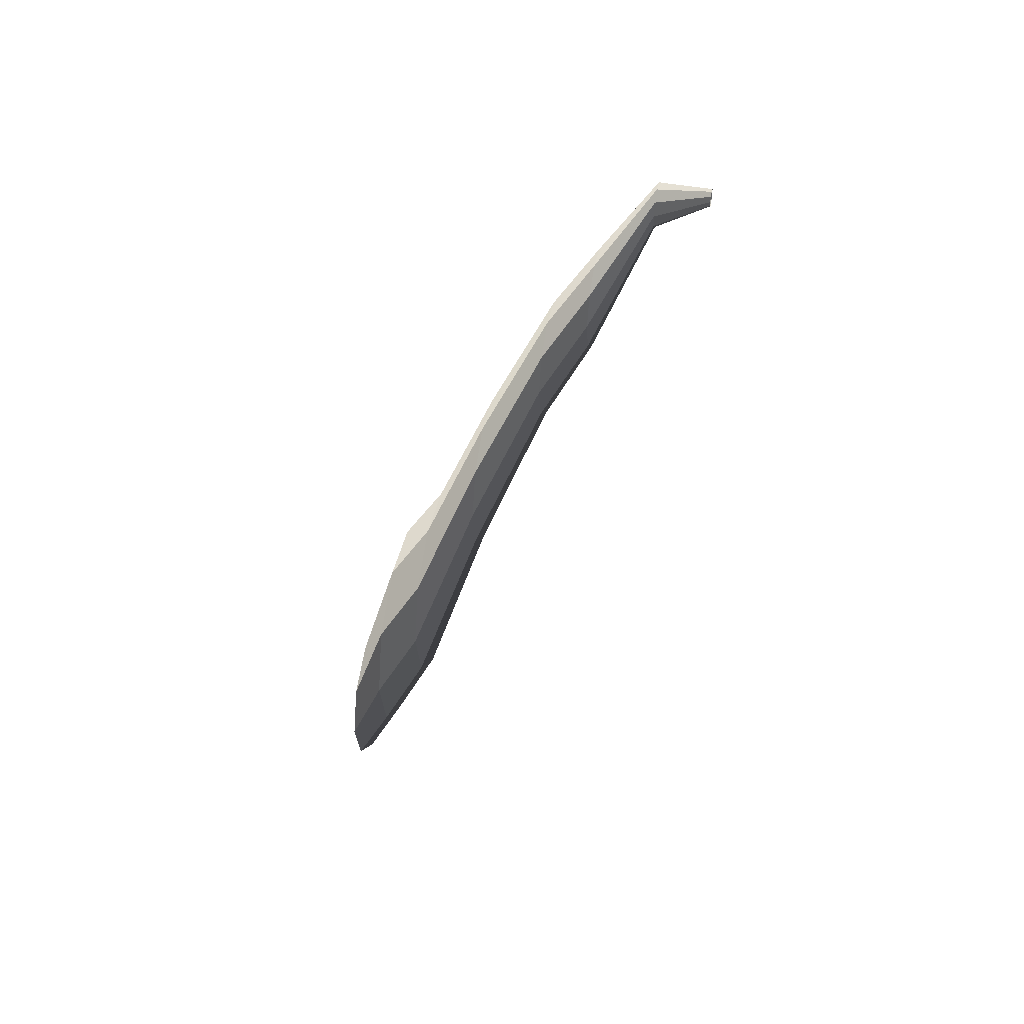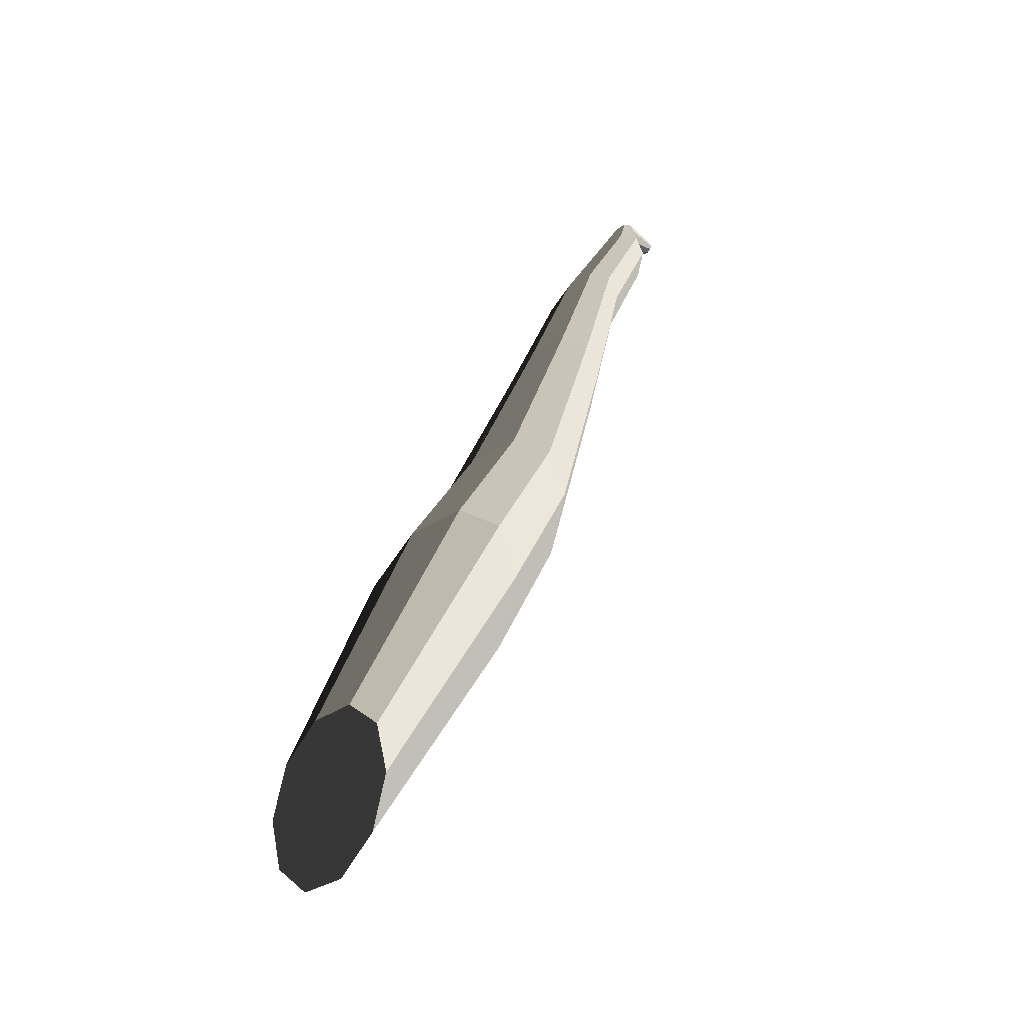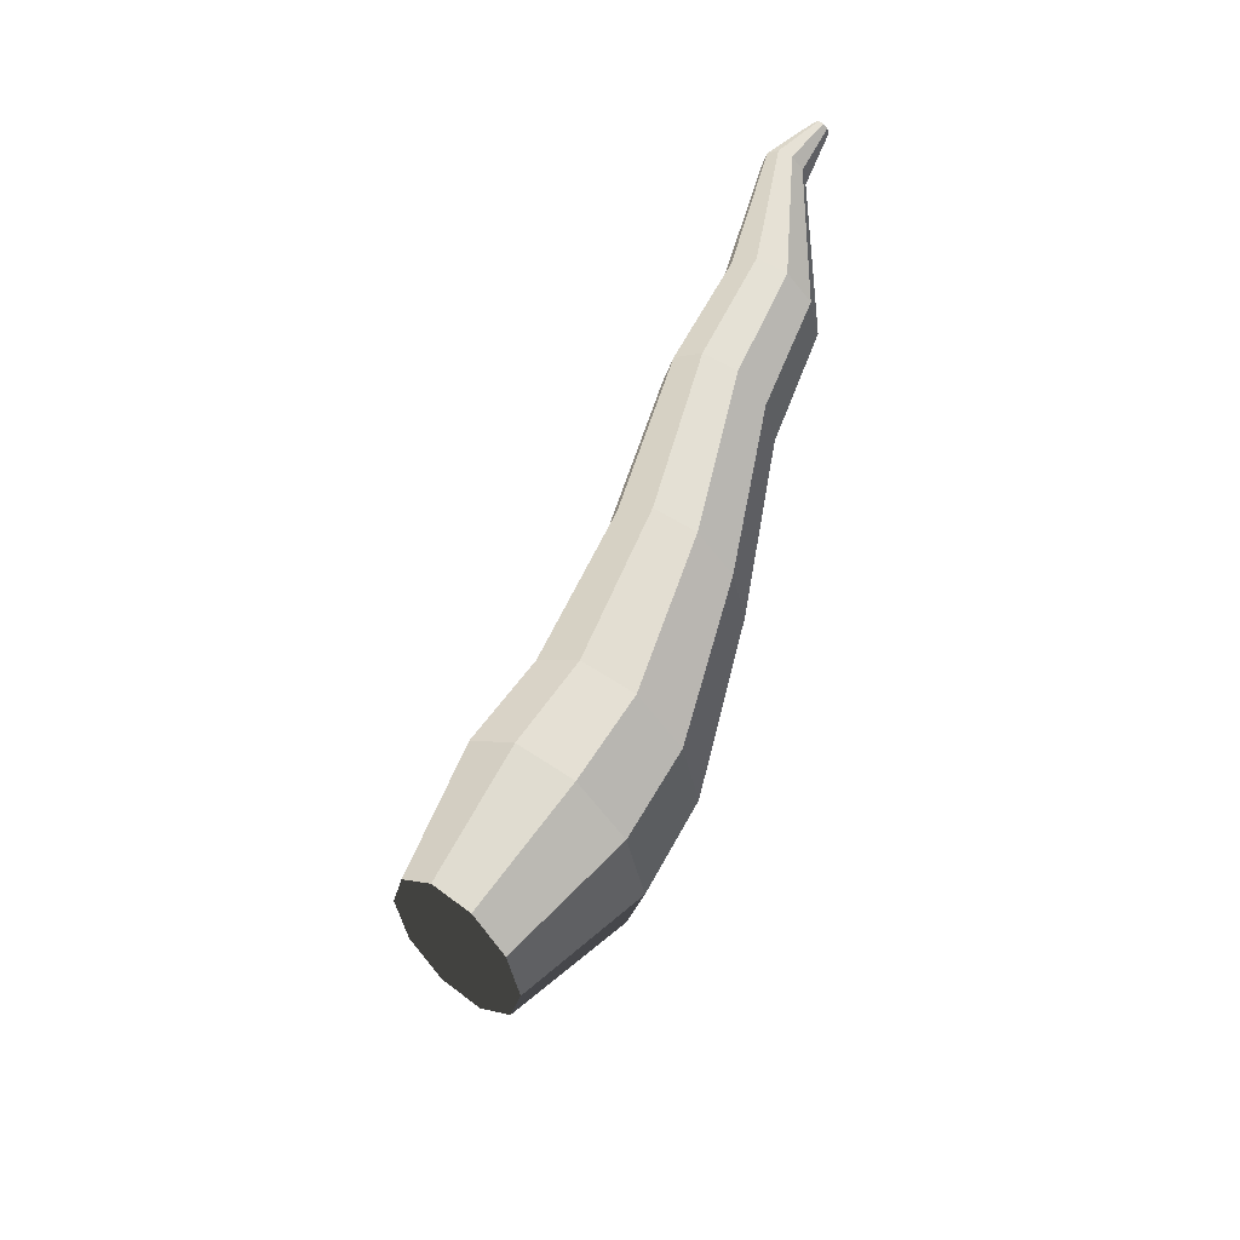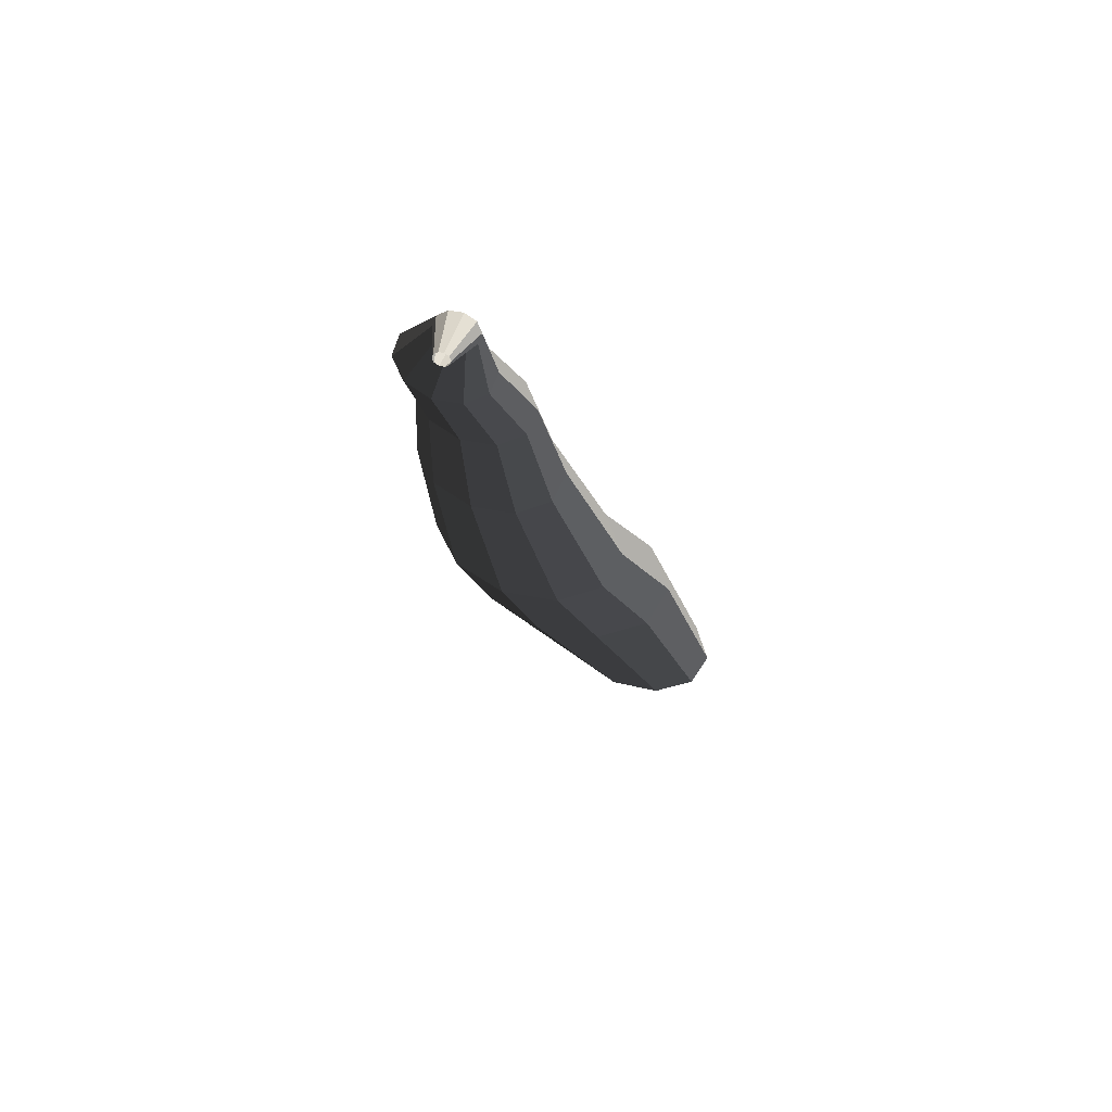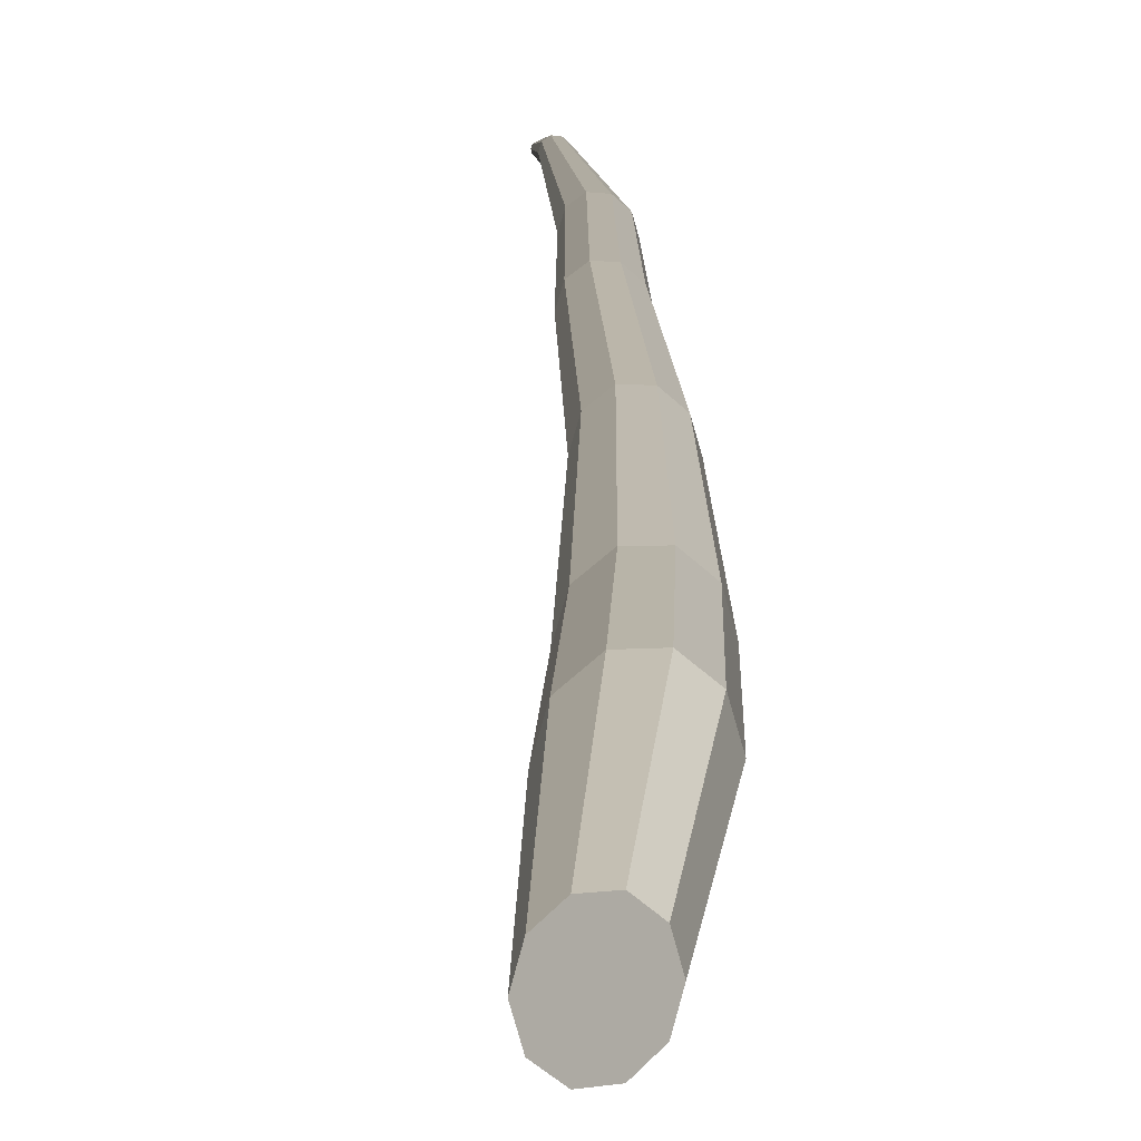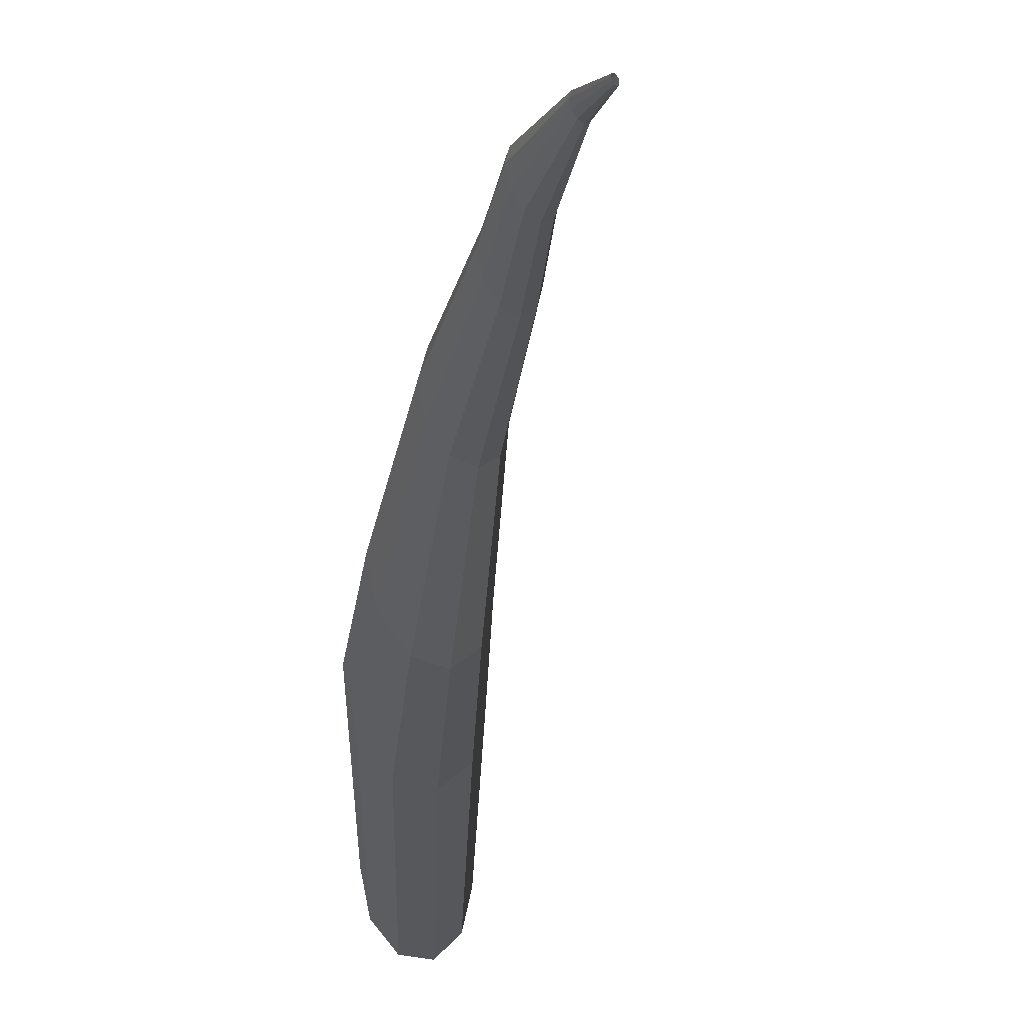
<metadata>
{"format":"obj","ext":"obj","renderer":"f3d","projection":"perspective","resolution":1024,"background":"white","views":[{"elev":40.7,"azim":101.4,"up":"+Z"},{"elev":-30.3,"azim":44.1,"up":"+Z"},{"elev":49.0,"azim":37.7,"up":"+Z"},{"elev":49.8,"azim":-168.1,"up":"+Z"},{"elev":1.4,"azim":-24.9,"up":"+Z"},{"elev":-21.5,"azim":130.6,"up":"+Z"}]}
</metadata>
<code>
v -0.06957 -0.3935 -0.9415
v -0.1247 -0.3911 -0.7614
v 0.01965 -0.3974 -0.8727
v -0.1799 -0.3888 -0.9415
v -0.2691 -0.3849 -0.8727
v -0.3032 -0.3835 -0.7614
v -0.2691 -0.3849 -0.6501
v -0.1799 -0.3888 -0.5814
v -0.06957 -0.3935 -0.5814
v 0.01965 -0.3973 -0.6501
v 0.05373 -0.3988 -0.7614
v 0.01965 -0.3974 -0.8727
v 0.2164 -0.2607 -0.5064
v 0.099 -0.2607 -0.5917
v -0.06957 -0.3935 -0.9415
v -0.06957 -0.3935 -0.9415
v 0.099 -0.2607 -0.5917
v -0.04615 -0.2607 -0.5917
v -0.1799 -0.3888 -0.9415
v -0.1799 -0.3888 -0.9415
v -0.04615 -0.2607 -0.5917
v -0.1636 -0.2607 -0.5064
v -0.2691 -0.3849 -0.8727
v -0.2691 -0.3849 -0.8727
v -0.1636 -0.2607 -0.5064
v -0.2084 -0.2607 -0.3683
v -0.3032 -0.3835 -0.7614
v -0.3032 -0.3835 -0.7614
v -0.2084 -0.2607 -0.3683
v -0.1636 -0.2607 -0.2303
v -0.2691 -0.3849 -0.6501
v -0.2691 -0.3849 -0.6501
v -0.1636 -0.2607 -0.2303
v -0.04614 -0.2607 -0.145
v -0.1799 -0.3888 -0.5814
v -0.1799 -0.3888 -0.5814
v -0.04614 -0.2607 -0.145
v 0.09901 -0.2607 -0.145
v -0.06957 -0.3935 -0.5814
v -0.06957 -0.3935 -0.5814
v 0.09901 -0.2607 -0.145
v 0.2164 -0.2607 -0.2303
v 0.01965 -0.3973 -0.6501
v 0.01965 -0.3973 -0.6501
v 0.2164 -0.2607 -0.2303
v 0.2613 -0.2607 -0.3683
v 0.05373 -0.3988 -0.7614
v 0.05373 -0.3988 -0.7614
v 0.2613 -0.2607 -0.3683
v 0.2164 -0.2607 -0.5064
v 0.01965 -0.3974 -0.8727
v 0.2164 -0.2607 -0.5064
v 0.2633 -0.1565 -0.2701
v 0.1587 -0.1565 -0.3461
v 0.099 -0.2607 -0.5917
v 0.099 -0.2607 -0.5917
v 0.1587 -0.1565 -0.3461
v 0.02935 -0.1565 -0.3461
v -0.04615 -0.2607 -0.5917
v -0.04615 -0.2607 -0.5917
v 0.02935 -0.1565 -0.3461
v -0.07527 -0.1565 -0.2701
v -0.1636 -0.2607 -0.5064
v -0.1636 -0.2607 -0.5064
v -0.07527 -0.1565 -0.2701
v -0.1152 -0.1565 -0.1471
v -0.2084 -0.2607 -0.3683
v -0.2084 -0.2607 -0.3683
v -0.1152 -0.1565 -0.1471
v -0.07527 -0.1565 -0.02418
v -0.1636 -0.2607 -0.2303
v -0.1636 -0.2607 -0.2303
v -0.07527 -0.1565 -0.02418
v 0.02935 -0.1565 0.05186
v -0.04614 -0.2607 -0.145
v -0.04614 -0.2607 -0.145
v 0.02935 -0.1565 0.05186
v 0.1587 -0.1565 0.05186
v 0.09901 -0.2607 -0.145
v 0.09901 -0.2607 -0.145
v 0.1587 -0.1565 0.05186
v 0.2633 -0.1565 -0.02417
v 0.2164 -0.2607 -0.2303
v 0.2164 -0.2607 -0.2303
v 0.2633 -0.1565 -0.02417
v 0.3032 -0.1565 -0.1472
v 0.2613 -0.2607 -0.3683
v 0.2613 -0.2607 -0.3683
v 0.3032 -0.1565 -0.1472
v 0.2633 -0.1565 -0.2701
v 0.2164 -0.2607 -0.5064
v 0.2633 -0.1565 -0.2701
v 0.2624 -0.02399 0.1418
v 0.1852 -0.02399 0.08576
v 0.1587 -0.1565 -0.3461
v 0.1587 -0.1565 -0.3461
v 0.1852 -0.02399 0.08576
v 0.08988 -0.02399 0.08576
v 0.02935 -0.1565 -0.3461
v 0.02935 -0.1565 -0.3461
v 0.08988 -0.02399 0.08576
v 0.01274 -0.02399 0.1418
v -0.07527 -0.1565 -0.2701
v -0.07527 -0.1565 -0.2701
v 0.01274 -0.02399 0.1418
v -0.01674 -0.02399 0.2325
v -0.1152 -0.1565 -0.1471
v -0.1152 -0.1565 -0.1471
v -0.01674 -0.02399 0.2325
v 0.01273 -0.02399 0.3232
v -0.07527 -0.1565 -0.02418
v -0.07527 -0.1565 -0.02418
v 0.01273 -0.02399 0.3232
v 0.08988 -0.02399 0.3793
v 0.02935 -0.1565 0.05186
v 0.02935 -0.1565 0.05186
v 0.08988 -0.02399 0.3793
v 0.1852 -0.02399 0.3793
v 0.1587 -0.1565 0.05186
v 0.1587 -0.1565 0.05186
v 0.1852 -0.02399 0.3793
v 0.2624 -0.02399 0.3232
v 0.2633 -0.1565 -0.02417
v 0.2633 -0.1565 -0.02417
v 0.2624 -0.02399 0.3232
v 0.2919 -0.02399 0.2325
v 0.3032 -0.1565 -0.1472
v 0.3032 -0.1565 -0.1472
v 0.2919 -0.02399 0.2325
v 0.2624 -0.02399 0.1418
v 0.2633 -0.1565 -0.2701
v 0.2624 -0.02399 0.1418
v 0.2236 0.1037 0.4649
v 0.165 0.1037 0.4223
v 0.1852 -0.02399 0.08576
v 0.1852 -0.02399 0.08576
v 0.165 0.1037 0.4223
v 0.0926 0.1037 0.4223
v 0.08988 -0.02399 0.08576
v 0.08988 -0.02399 0.08576
v 0.0926 0.1037 0.4223
v 0.03402 0.1037 0.4649
v 0.01274 -0.02399 0.1418
v 0.01274 -0.02399 0.1418
v 0.03402 0.1037 0.4649
v 0.01165 0.1037 0.5337
v -0.01674 -0.02399 0.2325
v -0.01674 -0.02399 0.2325
v 0.01165 0.1037 0.5337
v 0.03402 0.1037 0.6026
v 0.01273 -0.02399 0.3232
v 0.01273 -0.02399 0.3232
v 0.03402 0.1037 0.6026
v 0.0926 0.1037 0.6452
v 0.08988 -0.02399 0.3793
v 0.08988 -0.02399 0.3793
v 0.0926 0.1037 0.6452
v 0.165 0.1037 0.6452
v 0.1852 -0.02399 0.3793
v 0.1852 -0.02399 0.3793
v 0.165 0.1037 0.6452
v 0.2236 0.1037 0.6026
v 0.2624 -0.02399 0.3232
v 0.2624 -0.02399 0.3232
v 0.2236 0.1037 0.6026
v 0.246 0.1037 0.5337
v 0.2919 -0.02399 0.2325
v 0.2919 -0.02399 0.2325
v 0.246 0.1037 0.5337
v 0.2236 0.1037 0.4649
v 0.2624 -0.02399 0.1418
v 0.2236 0.1037 0.4649
v 0.2371 0.1961 0.6536
v 0.1883 0.1961 0.6182
v 0.165 0.1037 0.4223
v 0.165 0.1037 0.4223
v 0.1883 0.1961 0.6182
v 0.128 0.1961 0.6182
v 0.0926 0.1037 0.4223
v 0.0926 0.1037 0.4223
v 0.128 0.1961 0.6182
v 0.07925 0.1961 0.6536
v 0.03402 0.1037 0.4649
v 0.03402 0.1037 0.4649
v 0.07925 0.1961 0.6536
v 0.06062 0.1961 0.711
v 0.01165 0.1037 0.5337
v 0.01165 0.1037 0.5337
v 0.06062 0.1961 0.711
v 0.07926 0.1961 0.7683
v 0.03402 0.1037 0.6026
v 0.03402 0.1037 0.6026
v 0.07926 0.1961 0.7683
v 0.128 0.1961 0.8038
v 0.0926 0.1037 0.6452
v 0.0926 0.1037 0.6452
v 0.128 0.1961 0.8038
v 0.1883 0.1961 0.8038
v 0.165 0.1037 0.6452
v 0.165 0.1037 0.6452
v 0.1883 0.1961 0.8038
v 0.2371 0.1961 0.7683
v 0.2236 0.1037 0.6026
v 0.2236 0.1037 0.6026
v 0.2371 0.1961 0.7683
v 0.2557 0.1961 0.711
v 0.246 0.1037 0.5337
v 0.246 0.1037 0.5337
v 0.2557 0.1961 0.711
v 0.2371 0.1961 0.6536
v 0.2236 0.1037 0.4649
v 0.2371 0.1961 0.6536
v 0.1386 0.2981 0.8733
v 0.1172 0.2981 0.8577
v 0.1883 0.1961 0.6182
v 0.1883 0.1961 0.6182
v 0.1172 0.2981 0.8577
v 0.09075 0.2981 0.8577
v 0.128 0.1961 0.6182
v 0.128 0.1961 0.6182
v 0.09075 0.2981 0.8577
v 0.06938 0.2981 0.8733
v 0.07925 0.1961 0.6536
v 0.07925 0.1961 0.6536
v 0.06938 0.2981 0.8733
v 0.0612 0.2981 0.8984
v 0.06062 0.1961 0.711
v 0.06062 0.1961 0.711
v 0.0612 0.2981 0.8984
v 0.06937 0.2981 0.9235
v 0.07926 0.1961 0.7683
v 0.07926 0.1961 0.7683
v 0.06937 0.2981 0.9235
v 0.09076 0.2981 0.939
v 0.128 0.1961 0.8038
v 0.128 0.1961 0.8038
v 0.09076 0.2981 0.939
v 0.1172 0.2981 0.9391
v 0.1883 0.1961 0.8038
v 0.1883 0.1961 0.8038
v 0.1172 0.2981 0.9391
v 0.1386 0.2981 0.9235
v 0.2371 0.1961 0.7683
v 0.2371 0.1961 0.7683
v 0.1386 0.2981 0.9235
v 0.1467 0.2981 0.8984
v 0.2557 0.1961 0.711
v 0.2557 0.1961 0.711
v 0.1467 0.2981 0.8984
v 0.1386 0.2981 0.8733
v 0.2371 0.1961 0.6536
v 0.1386 0.2981 0.8733
v 0.1171 0.3988 0.9163
v 0.109 0.3988 0.9104
v 0.1172 0.2981 0.8577
v 0.1172 0.2981 0.8577
v 0.109 0.3988 0.9104
v 0.09895 0.3988 0.9104
v 0.09075 0.2981 0.8577
v 0.09075 0.2981 0.8577
v 0.09895 0.3988 0.9104
v 0.09083 0.3988 0.9163
v 0.06938 0.2981 0.8733
v 0.06938 0.2981 0.8733
v 0.09083 0.3988 0.9163
v 0.08773 0.3988 0.9258
v 0.0612 0.2981 0.8984
v 0.0612 0.2981 0.8984
v 0.08773 0.3988 0.9258
v 0.09083 0.3988 0.9354
v 0.06937 0.2981 0.9235
v 0.06937 0.2981 0.9235
v 0.09083 0.3988 0.9354
v 0.09895 0.3988 0.9413
v 0.09076 0.2981 0.939
v 0.09076 0.2981 0.939
v 0.09895 0.3988 0.9413
v 0.109 0.3988 0.9413
v 0.1172 0.2981 0.9391
v 0.1172 0.2981 0.9391
v 0.109 0.3988 0.9413
v 0.1171 0.3988 0.9354
v 0.1386 0.2981 0.9235
v 0.1386 0.2981 0.9235
v 0.1171 0.3988 0.9354
v 0.1202 0.3988 0.9258
v 0.1467 0.2981 0.8984
v 0.1467 0.2981 0.8984
v 0.1202 0.3988 0.9258
v 0.1171 0.3988 0.9163
v 0.1386 0.2981 0.8733
g pCylinder15_32_3640_223
f 1 3 2
f 4 1 2
f 5 4 2
f 6 5 2
f 7 6 2
f 8 7 2
f 9 8 2
f 10 9 2
f 11 10 2
f 3 11 2
f 12 14 13
f 12 15 14
f 16 18 17
f 16 19 18
f 20 22 21
f 20 23 22
f 24 26 25
f 24 27 26
f 28 30 29
f 28 31 30
f 32 34 33
f 32 35 34
f 36 38 37
f 36 39 38
f 40 42 41
f 40 43 42
f 44 46 45
f 44 47 46
f 48 50 49
f 48 51 50
f 52 54 53
f 52 55 54
f 56 58 57
f 56 59 58
f 60 62 61
f 60 63 62
f 64 66 65
f 64 67 66
f 68 70 69
f 68 71 70
f 72 74 73
f 72 75 74
f 76 78 77
f 76 79 78
f 80 82 81
f 80 83 82
f 84 86 85
f 84 87 86
f 88 90 89
f 88 91 90
f 92 94 93
f 92 95 94
f 96 98 97
f 96 99 98
f 100 102 101
f 100 103 102
f 104 106 105
f 104 107 106
f 108 110 109
f 108 111 110
f 112 114 113
f 112 115 114
f 116 118 117
f 116 119 118
f 120 122 121
f 120 123 122
f 124 126 125
f 124 127 126
f 128 130 129
f 128 131 130
f 132 134 133
f 132 135 134
f 136 138 137
f 136 139 138
f 140 142 141
f 140 143 142
f 144 146 145
f 144 147 146
f 148 150 149
f 148 151 150
f 152 154 153
f 152 155 154
f 156 158 157
f 156 159 158
f 160 162 161
f 160 163 162
f 164 166 165
f 164 167 166
f 168 170 169
f 168 171 170
f 172 174 173
f 172 175 174
f 176 178 177
f 176 179 178
f 180 182 181
f 180 183 182
f 184 186 185
f 184 187 186
f 188 190 189
f 188 191 190
f 192 194 193
f 192 195 194
f 196 198 197
f 196 199 198
f 200 202 201
f 200 203 202
f 204 206 205
f 204 207 206
f 208 210 209
f 208 211 210
f 212 214 213
f 212 215 214
f 216 218 217
f 216 219 218
f 220 222 221
f 220 223 222
f 224 226 225
f 224 227 226
f 228 230 229
f 228 231 230
f 232 234 233
f 232 235 234
f 236 238 237
f 236 239 238
f 240 242 241
f 240 243 242
f 244 246 245
f 244 247 246
f 248 250 249
f 248 251 250
f 252 254 253
f 252 255 254
f 256 258 257
f 256 259 258
f 260 262 261
f 260 263 262
f 264 266 265
f 264 267 266
f 268 270 269
f 268 271 270
f 272 274 273
f 272 275 274
f 276 278 277
f 276 279 278
f 280 282 281
f 280 283 282
f 284 286 285
f 284 287 286
f 288 290 289
f 288 291 290

</code>
